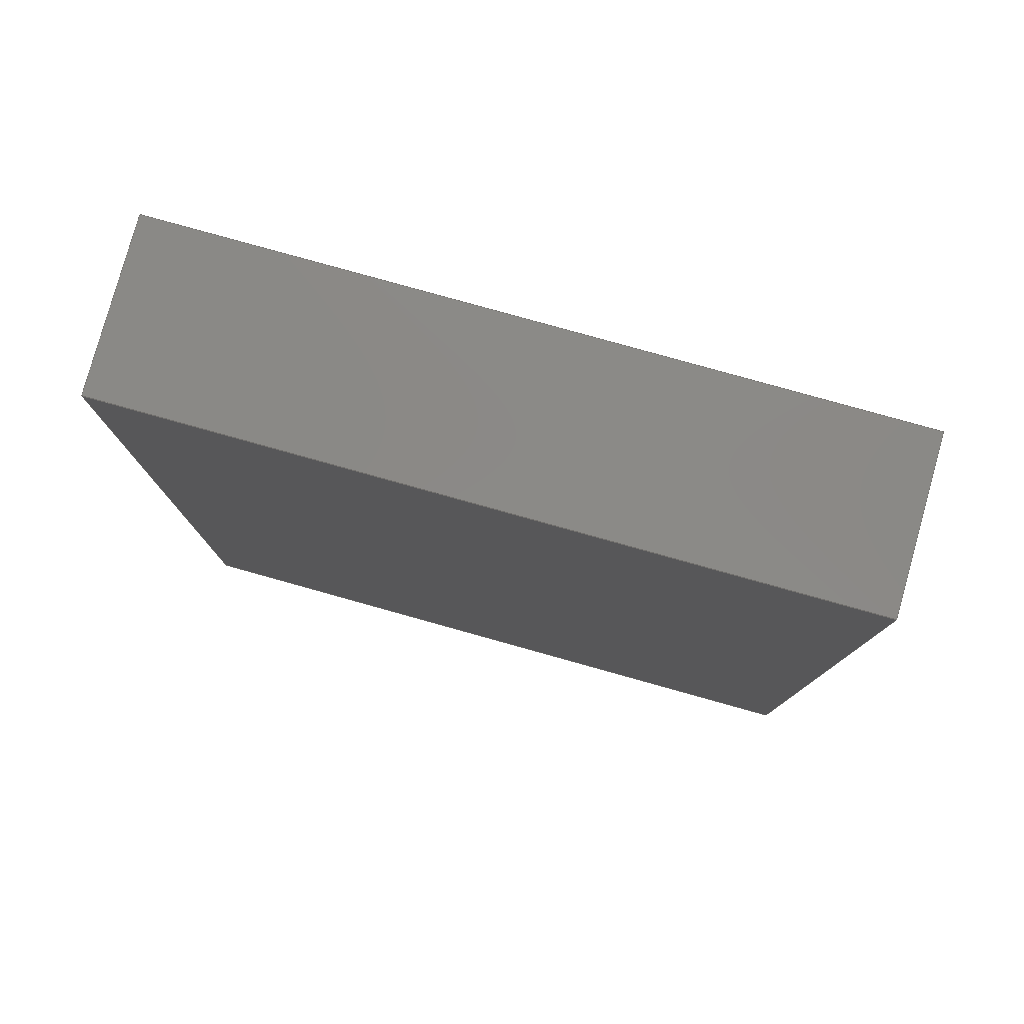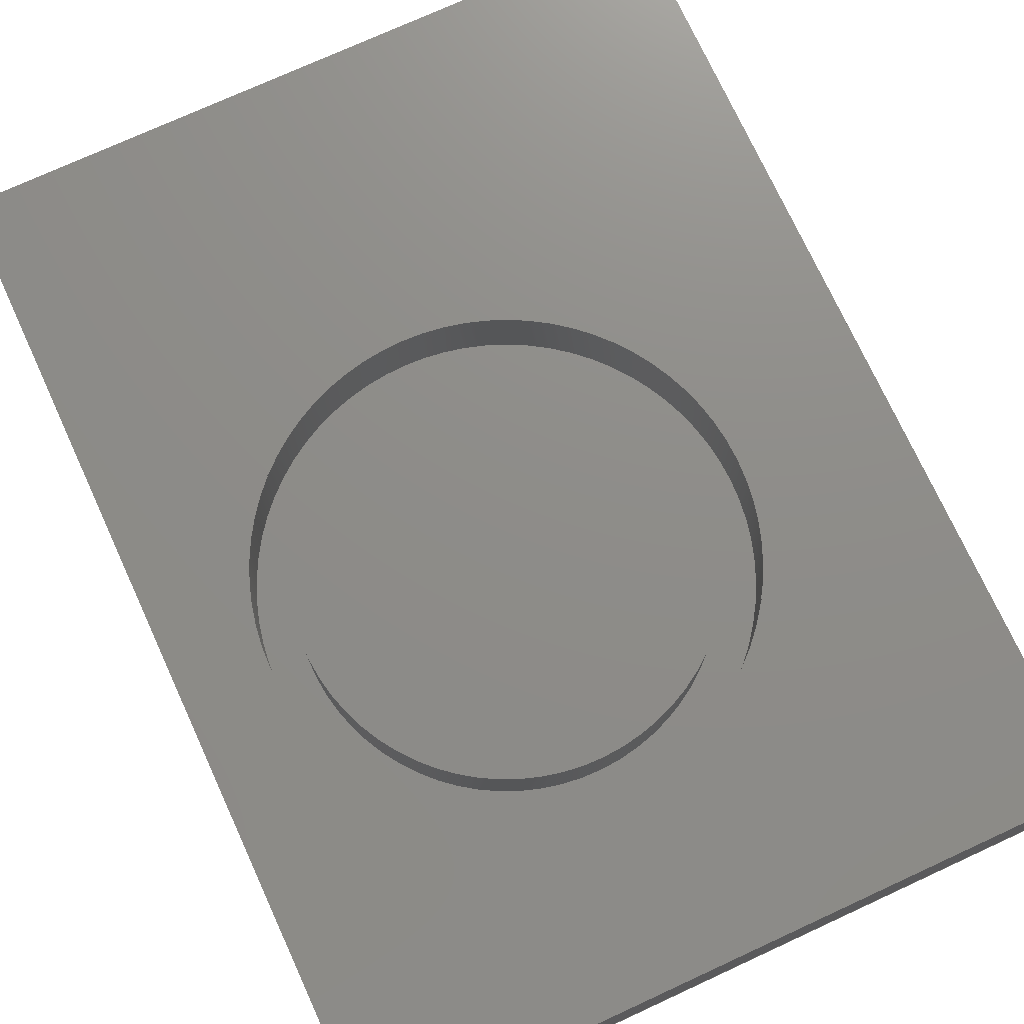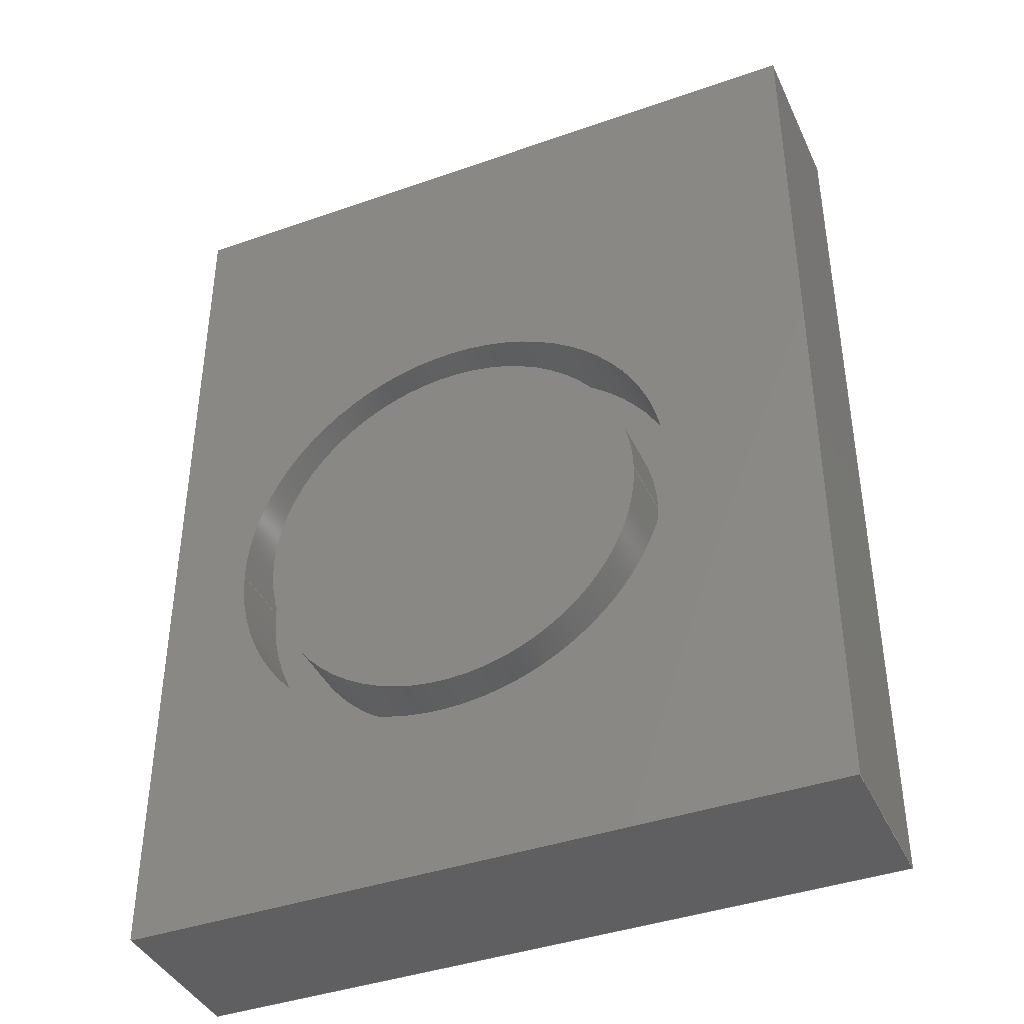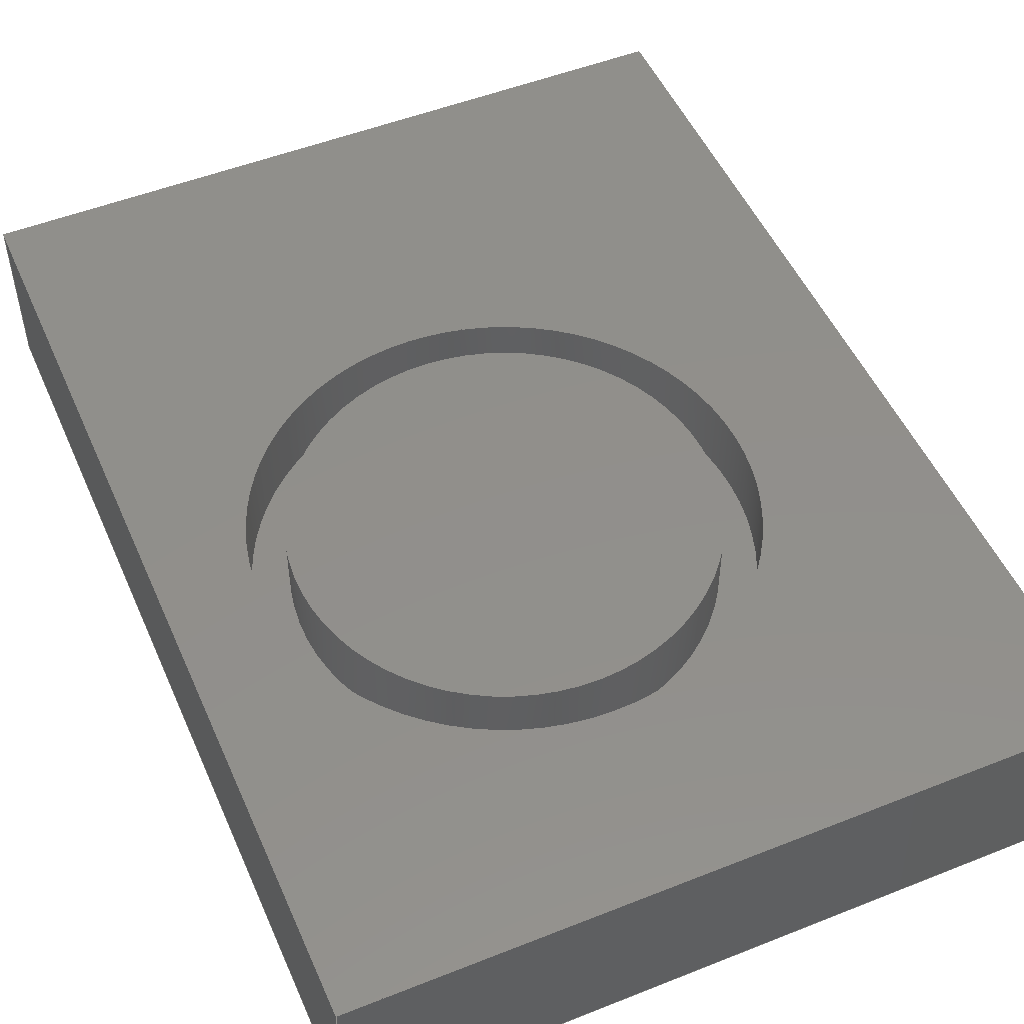
<metadata>
{"format":"step","ext":"stp","renderer":"f3d","projection":"perspective","resolution":1024,"background":"white","views":[{"elev":79.9,"azim":-164.4,"up":"+Y"},{"elev":74.4,"azim":-24.7,"up":"+Z"},{"elev":-40.3,"azim":23.4,"up":"+Y"},{"elev":51.0,"azim":-23.4,"up":"+Z"}]}
</metadata>
<code>
ISO-10303-21;
DATA;
#1=MECHANICAL_DESIGN_GEOMETRIC_PRESENTATION_REPRESENTATION('',(#4),#284);
#2=SHAPE_REPRESENTATION_RELATIONSHIP('SRR','None',#291,#3);
#3=ADVANCED_BREP_SHAPE_REPRESENTATION('',(#5),#283);
#4=STYLED_ITEM('',(#300),#5);
#5=MANIFOLD_SOLID_BREP('Solid1',#158);
#6=FACE_BOUND('',#29,.T.);
#7=FACE_BOUND('',#31,.T.);
#8=PLANE('',#180);
#9=PLANE('',#181);
#10=PLANE('',#182);
#11=PLANE('',#183);
#12=PLANE('',#184);
#13=PLANE('',#185);
#14=PLANE('',#186);
#15=PLANE('',#187);
#16=FACE_OUTER_BOUND('',#26,.T.);
#17=FACE_OUTER_BOUND('',#27,.T.);
#18=FACE_OUTER_BOUND('',#28,.T.);
#19=FACE_OUTER_BOUND('',#30,.T.);
#20=FACE_OUTER_BOUND('',#32,.T.);
#21=FACE_OUTER_BOUND('',#33,.T.);
#22=FACE_OUTER_BOUND('',#34,.T.);
#23=FACE_OUTER_BOUND('',#35,.T.);
#24=FACE_OUTER_BOUND('',#36,.T.);
#25=FACE_OUTER_BOUND('',#37,.T.);
#26=EDGE_LOOP('',(#106,#107,#108,#109));
#27=EDGE_LOOP('',(#110,#111,#112,#113,#114,#115));
#28=EDGE_LOOP('',(#116,#117));
#29=EDGE_LOOP('',(#118));
#30=EDGE_LOOP('',(#119,#120,#121,#122));
#31=EDGE_LOOP('',(#123,#124));
#32=EDGE_LOOP('',(#125,#126,#127,#128));
#33=EDGE_LOOP('',(#129,#130,#131,#132));
#34=EDGE_LOOP('',(#133,#134,#135,#136));
#35=EDGE_LOOP('',(#137,#138,#139,#140));
#36=EDGE_LOOP('',(#141));
#37=EDGE_LOOP('',(#142,#143,#144,#145));
#38=LINE('',#241,#52);
#39=LINE('',#249,#53);
#40=LINE('',#257,#54);
#41=LINE('',#259,#55);
#42=LINE('',#261,#56);
#43=LINE('',#262,#57);
#44=LINE('',#266,#58);
#45=LINE('',#267,#59);
#46=LINE('',#268,#60);
#47=LINE('',#271,#61);
#48=LINE('',#272,#62);
#49=LINE('',#275,#63);
#50=LINE('',#276,#64);
#51=LINE('',#278,#65);
#52=VECTOR('',#194,42.5);
#53=VECTOR('',#203,50);
#54=VECTOR('',#212,10);
#55=VECTOR('',#213,10);
#56=VECTOR('',#214,10);
#57=VECTOR('',#215,10);
#58=VECTOR('',#218,10);
#59=VECTOR('',#219,10);
#60=VECTOR('',#220,10);
#61=VECTOR('',#223,10);
#62=VECTOR('',#224,10);
#63=VECTOR('',#227,10);
#64=VECTOR('',#228,10);
#65=VECTOR('',#231,10);
#66=CIRCLE('',#173,42.5);
#67=CIRCLE('',#174,42.5);
#68=CIRCLE('',#176,50);
#69=CIRCLE('',#177,50);
#70=CIRCLE('',#178,50);
#71=CIRCLE('',#179,50);
#72=VERTEX_POINT('',#238);
#73=VERTEX_POINT('',#240);
#74=VERTEX_POINT('',#244);
#75=VERTEX_POINT('',#245);
#76=VERTEX_POINT('',#248);
#77=VERTEX_POINT('',#250);
#78=VERTEX_POINT('',#255);
#79=VERTEX_POINT('',#256);
#80=VERTEX_POINT('',#258);
#81=VERTEX_POINT('',#260);
#82=VERTEX_POINT('',#264);
#83=VERTEX_POINT('',#265);
#84=VERTEX_POINT('',#270);
#85=VERTEX_POINT('',#274);
#86=EDGE_CURVE('',#72,#72,#66,.T.);
#87=EDGE_CURVE('',#72,#73,#38,.T.);
#88=EDGE_CURVE('',#73,#73,#67,.T.);
#89=EDGE_CURVE('',#74,#75,#68,.T.);
#90=EDGE_CURVE('',#75,#74,#69,.T.);
#91=EDGE_CURVE('',#75,#76,#39,.T.);
#92=EDGE_CURVE('',#76,#77,#70,.T.);
#93=EDGE_CURVE('',#77,#76,#71,.T.);
#94=EDGE_CURVE('',#78,#79,#40,.T.);
#95=EDGE_CURVE('',#79,#80,#41,.T.);
#96=EDGE_CURVE('',#80,#81,#42,.T.);
#97=EDGE_CURVE('',#81,#78,#43,.T.);
#98=EDGE_CURVE('',#82,#83,#44,.T.);
#99=EDGE_CURVE('',#83,#78,#45,.T.);
#100=EDGE_CURVE('',#82,#81,#46,.T.);
#101=EDGE_CURVE('',#84,#82,#47,.T.);
#102=EDGE_CURVE('',#84,#80,#48,.T.);
#103=EDGE_CURVE('',#85,#84,#49,.T.);
#104=EDGE_CURVE('',#85,#79,#50,.T.);
#105=EDGE_CURVE('',#83,#85,#51,.T.);
#106=ORIENTED_EDGE('',*,*,#86,.F.);
#107=ORIENTED_EDGE('',*,*,#87,.T.);
#108=ORIENTED_EDGE('',*,*,#88,.T.);
#109=ORIENTED_EDGE('',*,*,#87,.F.);
#110=ORIENTED_EDGE('',*,*,#89,.F.);
#111=ORIENTED_EDGE('',*,*,#90,.F.);
#112=ORIENTED_EDGE('',*,*,#91,.T.);
#113=ORIENTED_EDGE('',*,*,#92,.T.);
#114=ORIENTED_EDGE('',*,*,#93,.T.);
#115=ORIENTED_EDGE('',*,*,#91,.F.);
#116=ORIENTED_EDGE('',*,*,#93,.F.);
#117=ORIENTED_EDGE('',*,*,#92,.F.);
#118=ORIENTED_EDGE('',*,*,#88,.F.);
#119=ORIENTED_EDGE('',*,*,#94,.T.);
#120=ORIENTED_EDGE('',*,*,#95,.T.);
#121=ORIENTED_EDGE('',*,*,#96,.T.);
#122=ORIENTED_EDGE('',*,*,#97,.T.);
#123=ORIENTED_EDGE('',*,*,#89,.T.);
#124=ORIENTED_EDGE('',*,*,#90,.T.);
#125=ORIENTED_EDGE('',*,*,#98,.T.);
#126=ORIENTED_EDGE('',*,*,#99,.T.);
#127=ORIENTED_EDGE('',*,*,#97,.F.);
#128=ORIENTED_EDGE('',*,*,#100,.F.);
#129=ORIENTED_EDGE('',*,*,#101,.T.);
#130=ORIENTED_EDGE('',*,*,#100,.T.);
#131=ORIENTED_EDGE('',*,*,#96,.F.);
#132=ORIENTED_EDGE('',*,*,#102,.F.);
#133=ORIENTED_EDGE('',*,*,#103,.T.);
#134=ORIENTED_EDGE('',*,*,#102,.T.);
#135=ORIENTED_EDGE('',*,*,#95,.F.);
#136=ORIENTED_EDGE('',*,*,#104,.F.);
#137=ORIENTED_EDGE('',*,*,#105,.T.);
#138=ORIENTED_EDGE('',*,*,#104,.T.);
#139=ORIENTED_EDGE('',*,*,#94,.F.);
#140=ORIENTED_EDGE('',*,*,#99,.F.);
#141=ORIENTED_EDGE('',*,*,#86,.T.);
#142=ORIENTED_EDGE('',*,*,#105,.F.);
#143=ORIENTED_EDGE('',*,*,#98,.F.);
#144=ORIENTED_EDGE('',*,*,#101,.F.);
#145=ORIENTED_EDGE('',*,*,#103,.F.);
#146=CYLINDRICAL_SURFACE('',#172,42.5);
#147=CYLINDRICAL_SURFACE('',#175,50);
#148=ADVANCED_FACE('',(#16),#146,.T.);
#149=ADVANCED_FACE('',(#17),#147,.F.);
#150=ADVANCED_FACE('',(#18,#6),#8,.T.);
#151=ADVANCED_FACE('',(#19,#7),#9,.T.);
#152=ADVANCED_FACE('',(#20),#10,.T.);
#153=ADVANCED_FACE('',(#21),#11,.T.);
#154=ADVANCED_FACE('',(#22),#12,.T.);
#155=ADVANCED_FACE('',(#23),#13,.T.);
#156=ADVANCED_FACE('',(#24),#14,.T.);
#157=ADVANCED_FACE('',(#25),#15,.F.);
#158=CLOSED_SHELL('',(#148,#149,#150,#151,#152,#153,#154,#155,#156,#157));
#159=DERIVED_UNIT_ELEMENT(#161,1);
#160=DERIVED_UNIT_ELEMENT(#286,3);
#161=(
MASS_UNIT()
NAMED_UNIT(*)
SI_UNIT($,.GRAM.)
);
#162=DERIVED_UNIT((#159,#160));
#163=MEASURE_REPRESENTATION_ITEM('density measure',
POSITIVE_RATIO_MEASURE(1),#162);
#164=PROPERTY_DEFINITION_REPRESENTATION(#169,#166);
#165=PROPERTY_DEFINITION_REPRESENTATION(#170,#167);
#166=REPRESENTATION('material name',(#168),#283);
#167=REPRESENTATION('density',(#163),#283);
#168=DESCRIPTIVE_REPRESENTATION_ITEM('Generic','Generic');
#169=PROPERTY_DEFINITION('material property','material name',#293);
#170=PROPERTY_DEFINITION('material property','density of part',#293);
#171=AXIS2_PLACEMENT_3D('placement',#236,#188,#189);
#172=AXIS2_PLACEMENT_3D('',#237,#190,#191);
#173=AXIS2_PLACEMENT_3D('',#239,#192,#193);
#174=AXIS2_PLACEMENT_3D('',#242,#195,#196);
#175=AXIS2_PLACEMENT_3D('',#243,#197,#198);
#176=AXIS2_PLACEMENT_3D('',#246,#199,#200);
#177=AXIS2_PLACEMENT_3D('',#247,#201,#202);
#178=AXIS2_PLACEMENT_3D('',#251,#204,#205);
#179=AXIS2_PLACEMENT_3D('',#252,#206,#207);
#180=AXIS2_PLACEMENT_3D('',#253,#208,#209);
#181=AXIS2_PLACEMENT_3D('',#254,#210,#211);
#182=AXIS2_PLACEMENT_3D('',#263,#216,#217);
#183=AXIS2_PLACEMENT_3D('',#269,#221,#222);
#184=AXIS2_PLACEMENT_3D('',#273,#225,#226);
#185=AXIS2_PLACEMENT_3D('',#277,#229,#230);
#186=AXIS2_PLACEMENT_3D('',#279,#232,#233);
#187=AXIS2_PLACEMENT_3D('',#280,#234,#235);
#188=DIRECTION('axis',(0,0,1));
#189=DIRECTION('refdir',(1,0,0));
#190=DIRECTION('center_axis',(0,1.48e-16,-1));
#191=DIRECTION('ref_axis',(-1,-2.368e-16,-3.506e-32));
#192=DIRECTION('center_axis',(0,-2.22e-16,1));
#193=DIRECTION('ref_axis',(-1,-2.368e-16,-3.506e-32));
#194=DIRECTION('',(0,1.48e-16,-1));
#195=DIRECTION('center_axis',(0,-2.22e-16,1));
#196=DIRECTION('ref_axis',(-1,-2.368e-16,-5.259e-32));
#197=DIRECTION('center_axis',(0,1.48e-16,-1));
#198=DIRECTION('ref_axis',(1,2.368e-16,3.506e-32));
#199=DIRECTION('center_axis',(0,2.22e-16,-1));
#200=DIRECTION('ref_axis',(1,2.368e-16,3.506e-32));
#201=DIRECTION('center_axis',(0,2.22e-16,-1));
#202=DIRECTION('ref_axis',(1,2.368e-16,3.506e-32));
#203=DIRECTION('',(0,1.48e-16,-1));
#204=DIRECTION('center_axis',(0,2.22e-16,-1));
#205=DIRECTION('ref_axis',(1,2.368e-16,5.259e-32));
#206=DIRECTION('center_axis',(0,2.22e-16,-1));
#207=DIRECTION('ref_axis',(1,2.368e-16,5.259e-32));
#208=DIRECTION('center_axis',(0,-2.22e-16,1));
#209=DIRECTION('ref_axis',(1,0,0));
#210=DIRECTION('center_axis',(0,-2.22e-16,1));
#211=DIRECTION('ref_axis',(0,-1,-2.22e-16));
#212=DIRECTION('',(-2.665e-16,1,2.22e-16));
#213=DIRECTION('',(-1,-2.368e-16,-5.259e-32));
#214=DIRECTION('',(0,-1,-2.22e-16));
#215=DIRECTION('',(1,2.368e-16,5.259e-32));
#216=DIRECTION('center_axis',(2.368e-16,-1,-2.22e-16));
#217=DIRECTION('ref_axis',(1,2.368e-16,5.259e-32));
#218=DIRECTION('',(1,2.368e-16,5.259e-32));
#219=DIRECTION('',(0,-2.22e-16,1));
#220=DIRECTION('',(0,-2.22e-16,1));
#221=DIRECTION('center_axis',(-1,0,0));
#222=DIRECTION('ref_axis',(0,-1,-2.22e-16));
#223=DIRECTION('',(0,-1,-2.22e-16));
#224=DIRECTION('',(0,-2.22e-16,1));
#225=DIRECTION('center_axis',(-2.368e-16,1,2.22e-16));
#226=DIRECTION('ref_axis',(-1,-2.368e-16,-5.259e-32));
#227=DIRECTION('',(-1,-2.368e-16,-5.259e-32));
#228=DIRECTION('',(0,-2.22e-16,1));
#229=DIRECTION('center_axis',(1,2.665e-16,5.916e-32));
#230=DIRECTION('ref_axis',(-2.665e-16,1,2.22e-16));
#231=DIRECTION('',(-2.665e-16,1,2.22e-16));
#232=DIRECTION('center_axis',(0,-2.22e-16,1));
#233=DIRECTION('ref_axis',(0,-1,-2.22e-16));
#234=DIRECTION('center_axis',(0,-2.22e-16,1));
#235=DIRECTION('ref_axis',(0,-1,-2.22e-16));
#236=CARTESIAN_POINT('',(0,0,0));
#237=CARTESIAN_POINT('Origin',(5.411,-13.08,22));
#238=CARTESIAN_POINT('',(47.91,-13.08,22));
#239=CARTESIAN_POINT('Origin',(5.411,-13.08,22));
#240=CARTESIAN_POINT('',(47.91,-13.08,7.001));
#241=CARTESIAN_POINT('',(47.91,-13.08,22));
#242=CARTESIAN_POINT('Origin',(5.411,-13.08,7.001));
#243=CARTESIAN_POINT('Origin',(5.411,-13.08,22));
#244=CARTESIAN_POINT('',(55.41,-13.08,22));
#245=CARTESIAN_POINT('',(-44.59,-13.08,22));
#246=CARTESIAN_POINT('Origin',(5.411,-13.08,22));
#247=CARTESIAN_POINT('Origin',(5.411,-13.08,22));
#248=CARTESIAN_POINT('',(-44.59,-13.08,7.001));
#249=CARTESIAN_POINT('',(-44.59,-13.08,22));
#250=CARTESIAN_POINT('',(55.41,-13.08,7.001));
#251=CARTESIAN_POINT('Origin',(5.411,-13.08,7.001));
#252=CARTESIAN_POINT('Origin',(5.411,-13.08,7.001));
#253=CARTESIAN_POINT('Origin',(5.411,-13.08,7.001));
#254=CARTESIAN_POINT('Origin',(12.67,-8.882e-15,22));
#255=CARTESIAN_POINT('',(87.67,-100,22));
#256=CARTESIAN_POINT('',(87.67,100,22));
#257=CARTESIAN_POINT('',(87.67,-100,22));
#258=CARTESIAN_POINT('',(-62.33,100,22));
#259=CARTESIAN_POINT('',(87.67,100,22));
#260=CARTESIAN_POINT('',(-62.33,-100,22));
#261=CARTESIAN_POINT('',(-62.33,100,22));
#262=CARTESIAN_POINT('',(-62.33,-100,22));
#263=CARTESIAN_POINT('Origin',(-62.33,-100,-13));
#264=CARTESIAN_POINT('',(-62.33,-100,-13));
#265=CARTESIAN_POINT('',(87.67,-100,-13));
#266=CARTESIAN_POINT('',(-62.33,-100,-13));
#267=CARTESIAN_POINT('',(87.67,-100,-13));
#268=CARTESIAN_POINT('',(-62.33,-100,-13));
#269=CARTESIAN_POINT('Origin',(-62.33,100,-13));
#270=CARTESIAN_POINT('',(-62.33,100,-13));
#271=CARTESIAN_POINT('',(-62.33,100,-13));
#272=CARTESIAN_POINT('',(-62.33,100,-13));
#273=CARTESIAN_POINT('Origin',(87.67,100,-13));
#274=CARTESIAN_POINT('',(87.67,100,-13));
#275=CARTESIAN_POINT('',(87.67,100,-13));
#276=CARTESIAN_POINT('',(87.67,100,-13));
#277=CARTESIAN_POINT('Origin',(87.67,-100,-13));
#278=CARTESIAN_POINT('',(87.67,-100,-13));
#279=CARTESIAN_POINT('Origin',(12.67,-8.882e-15,22));
#280=CARTESIAN_POINT('Origin',(12.67,-2.22e-15,-13));
#281=UNCERTAINTY_MEASURE_WITH_UNIT(LENGTH_MEASURE(0.01),#285,
'DISTANCE_ACCURACY_VALUE',
'Maximum model space distance between geometric entities at asserted c
onnectivities');
#282=UNCERTAINTY_MEASURE_WITH_UNIT(LENGTH_MEASURE(0.01),#285,
'DISTANCE_ACCURACY_VALUE',
'Maximum model space distance between geometric entities at asserted c
onnectivities');
#283=(
GEOMETRIC_REPRESENTATION_CONTEXT(3)
GLOBAL_UNCERTAINTY_ASSIGNED_CONTEXT((#281))
GLOBAL_UNIT_ASSIGNED_CONTEXT((#285,#287,#288))
REPRESENTATION_CONTEXT('','3D')
);
#284=(
GEOMETRIC_REPRESENTATION_CONTEXT(3)
GLOBAL_UNCERTAINTY_ASSIGNED_CONTEXT((#282))
GLOBAL_UNIT_ASSIGNED_CONTEXT((#285,#287,#288))
REPRESENTATION_CONTEXT('','3D')
);
#285=(
LENGTH_UNIT()
NAMED_UNIT(*)
SI_UNIT(.MILLI.,.METRE.)
);
#286=(
LENGTH_UNIT()
NAMED_UNIT(*)
SI_UNIT(.CENTI.,.METRE.)
);
#287=(
NAMED_UNIT(*)
PLANE_ANGLE_UNIT()
SI_UNIT($,.RADIAN.)
);
#288=(
NAMED_UNIT(*)
SI_UNIT($,.STERADIAN.)
SOLID_ANGLE_UNIT()
);
#289=SHAPE_DEFINITION_REPRESENTATION(#290,#291);
#290=PRODUCT_DEFINITION_SHAPE('',$,#293);
#291=SHAPE_REPRESENTATION('',(#171),#283);
#292=PRODUCT_DEFINITION_CONTEXT('part definition',#297,'design');
#293=PRODUCT_DEFINITION(
'Closed Pocket_planar floor, NO floor fillets, arbitrary shape-3_v01',
'Closed Pocket_planar floor, NO floor fillets, arbitrary shape-3_v01',#294,
#292);
#294=PRODUCT_DEFINITION_FORMATION('',$,#299);
#295=PRODUCT_RELATED_PRODUCT_CATEGORY(
'Closed Pocket_planar floor, NO floor fillets, arbitrary shape-3_v01',
'Closed Pocket_planar floor, NO floor fillets, arbitrary shape-3_v01',(#299));
#296=APPLICATION_PROTOCOL_DEFINITION('international standard',
'automotive_design',2009,#297);
#297=APPLICATION_CONTEXT(
'Core Data for Automotive Mechanical Design Process');
#298=PRODUCT_CONTEXT('part definition',#297,'mechanical');
#299=PRODUCT(
'Closed Pocket_planar floor, NO floor fillets, arbitrary shape-3_v01',
'Closed Pocket_planar floor, NO floor fillets, arbitrary shape-3_v01',$,
(#298));
#300=PRESENTATION_STYLE_ASSIGNMENT((#301));
#301=SURFACE_STYLE_USAGE(.BOTH.,#304);
#302=SURFACE_STYLE_RENDERING_WITH_PROPERTIES($,#308,(#303));
#303=SURFACE_STYLE_TRANSPARENT(0);
#304=SURFACE_SIDE_STYLE('',(#305,#302));
#305=SURFACE_STYLE_FILL_AREA(#306);
#306=FILL_AREA_STYLE('',(#307));
#307=FILL_AREA_STYLE_COLOUR('',#308);
#308=COLOUR_RGB('',0.749,0.749,0.749);
ENDSEC;
END-ISO-10303-21;

</code>
